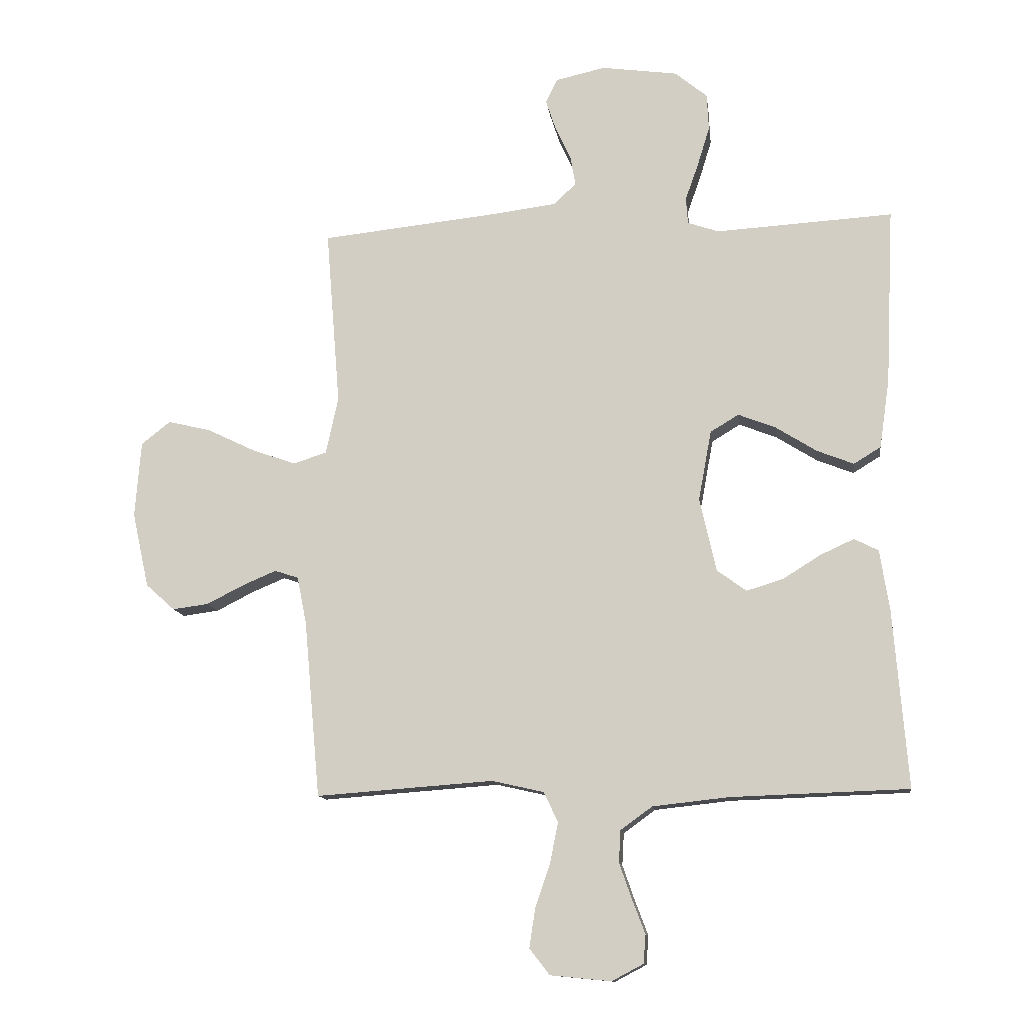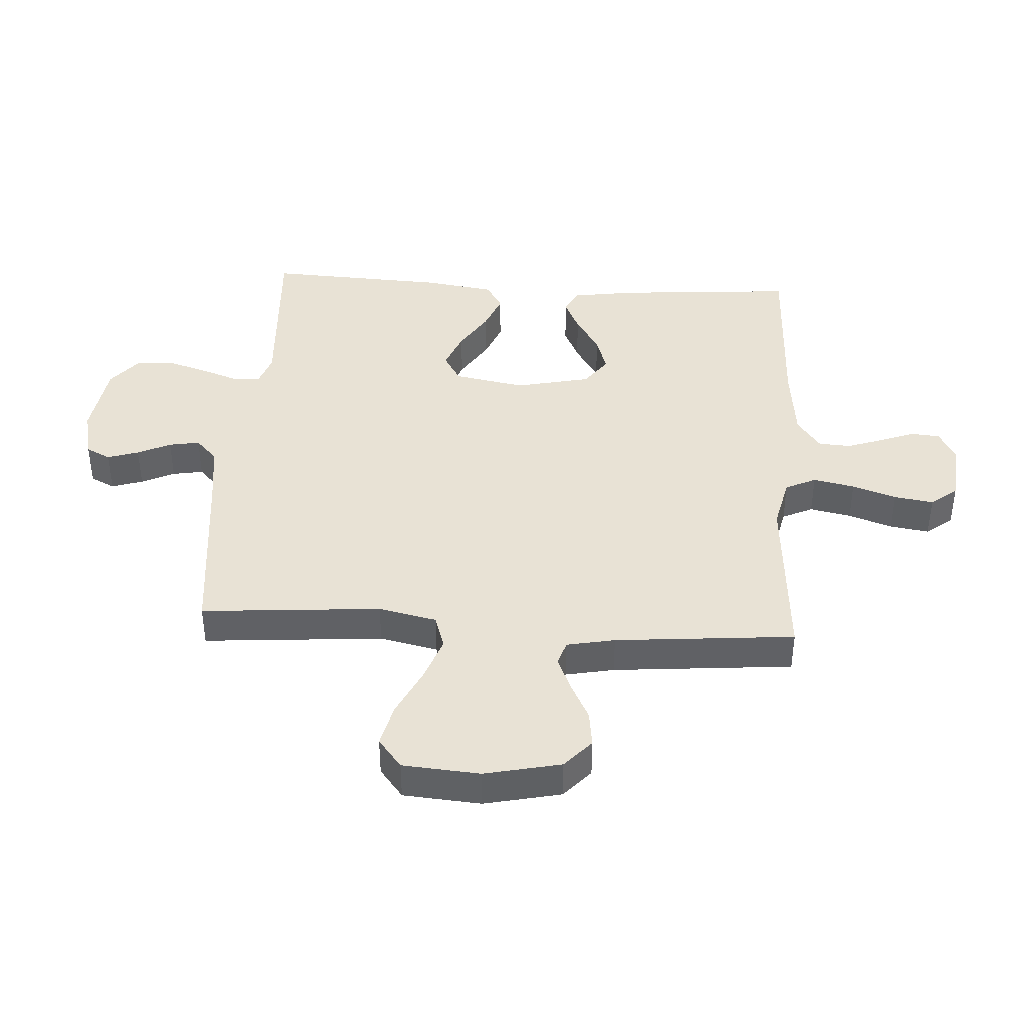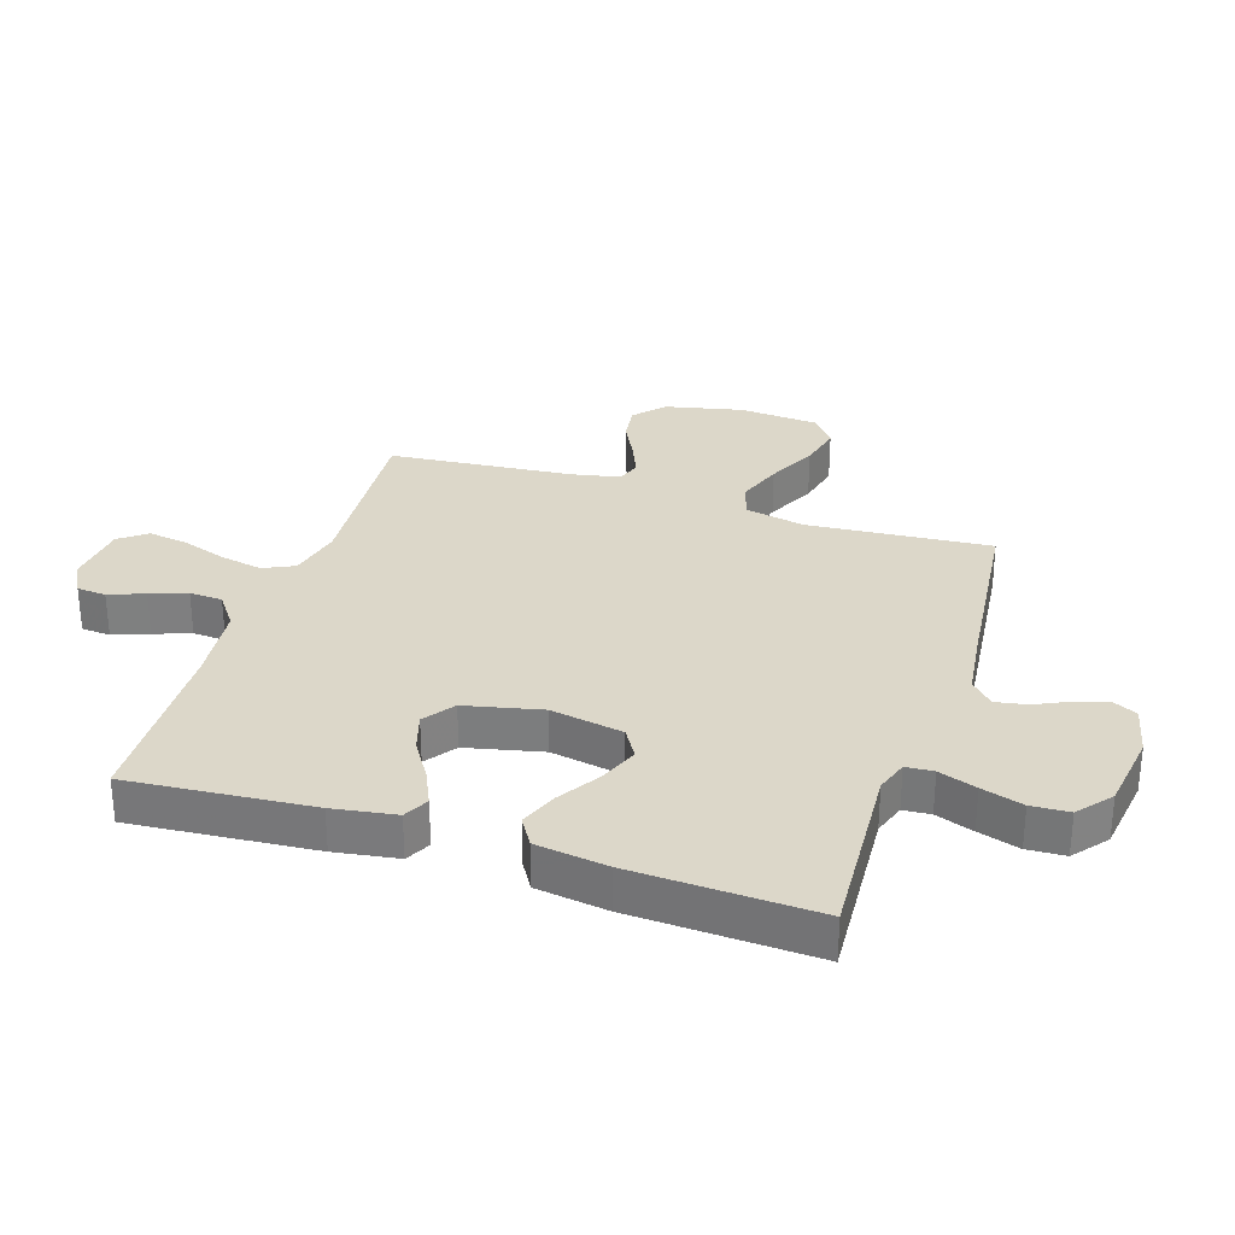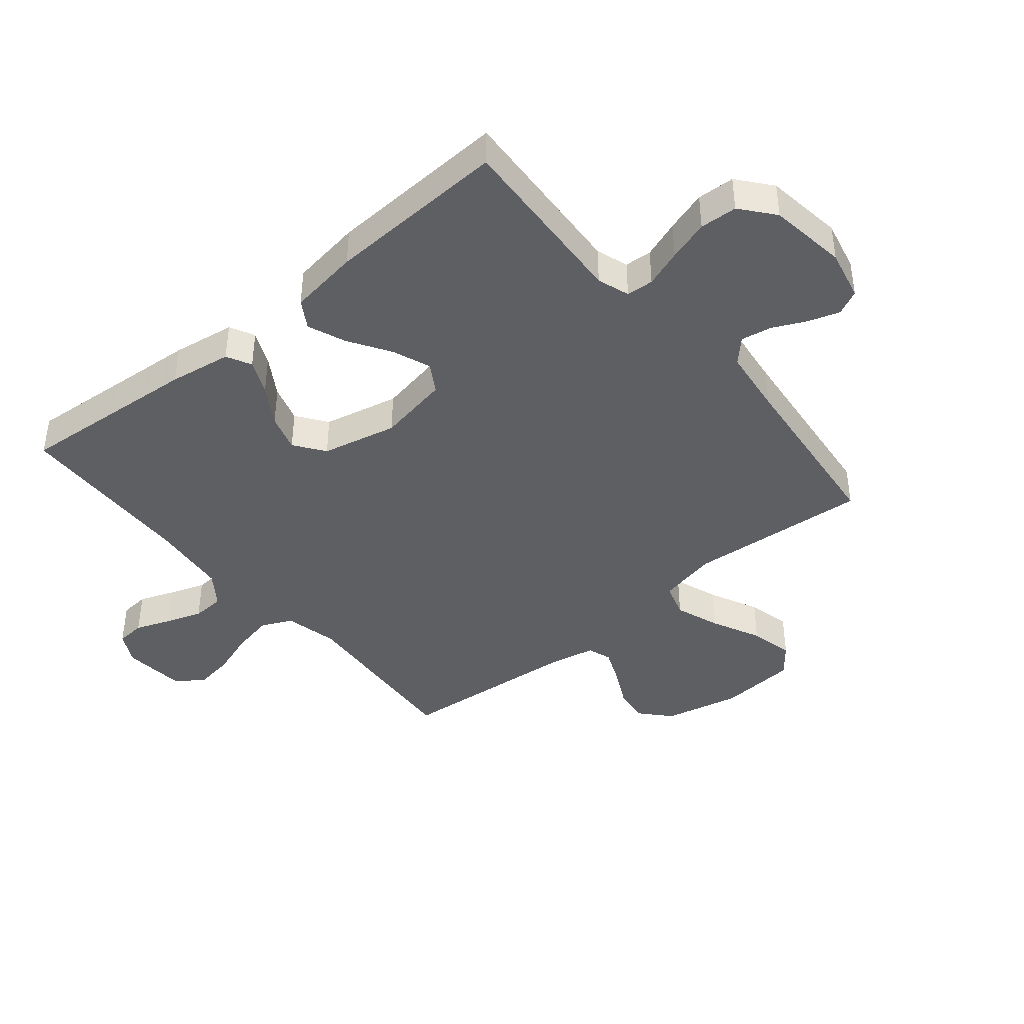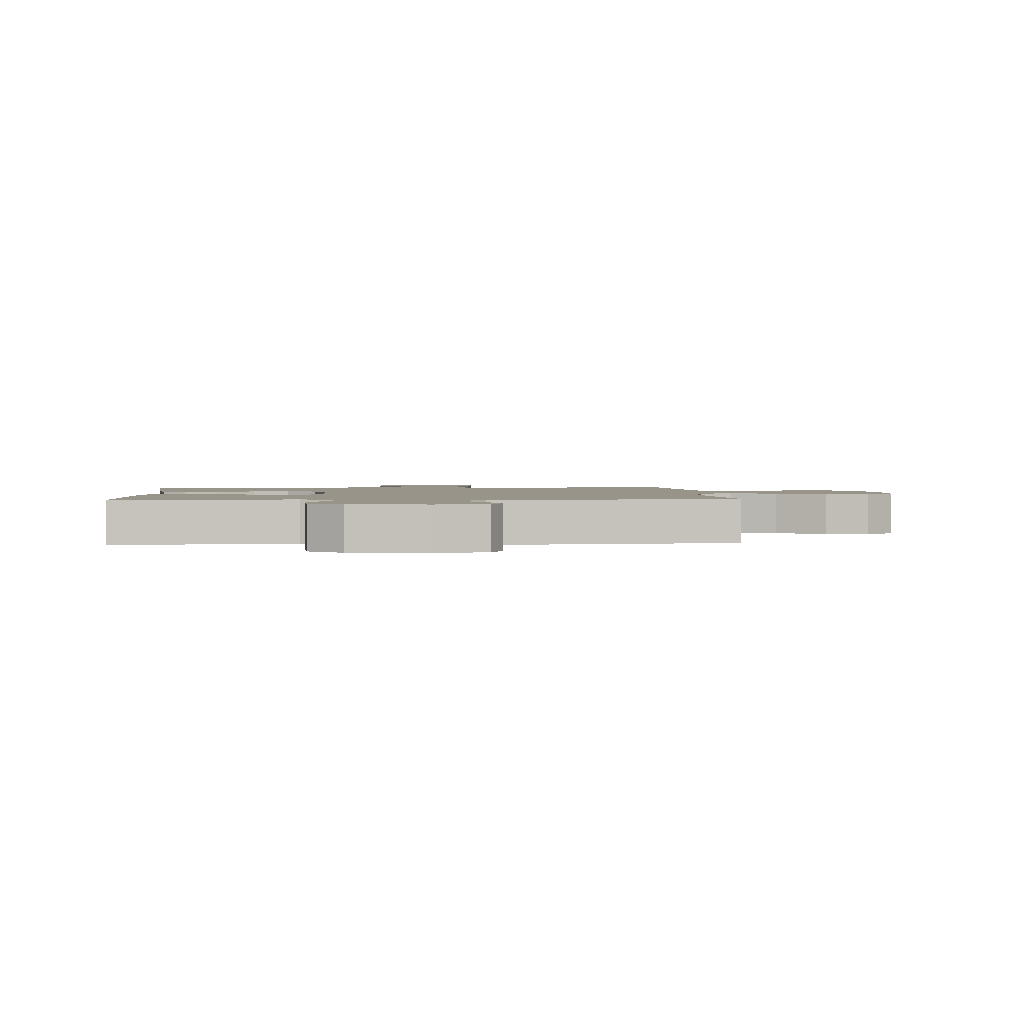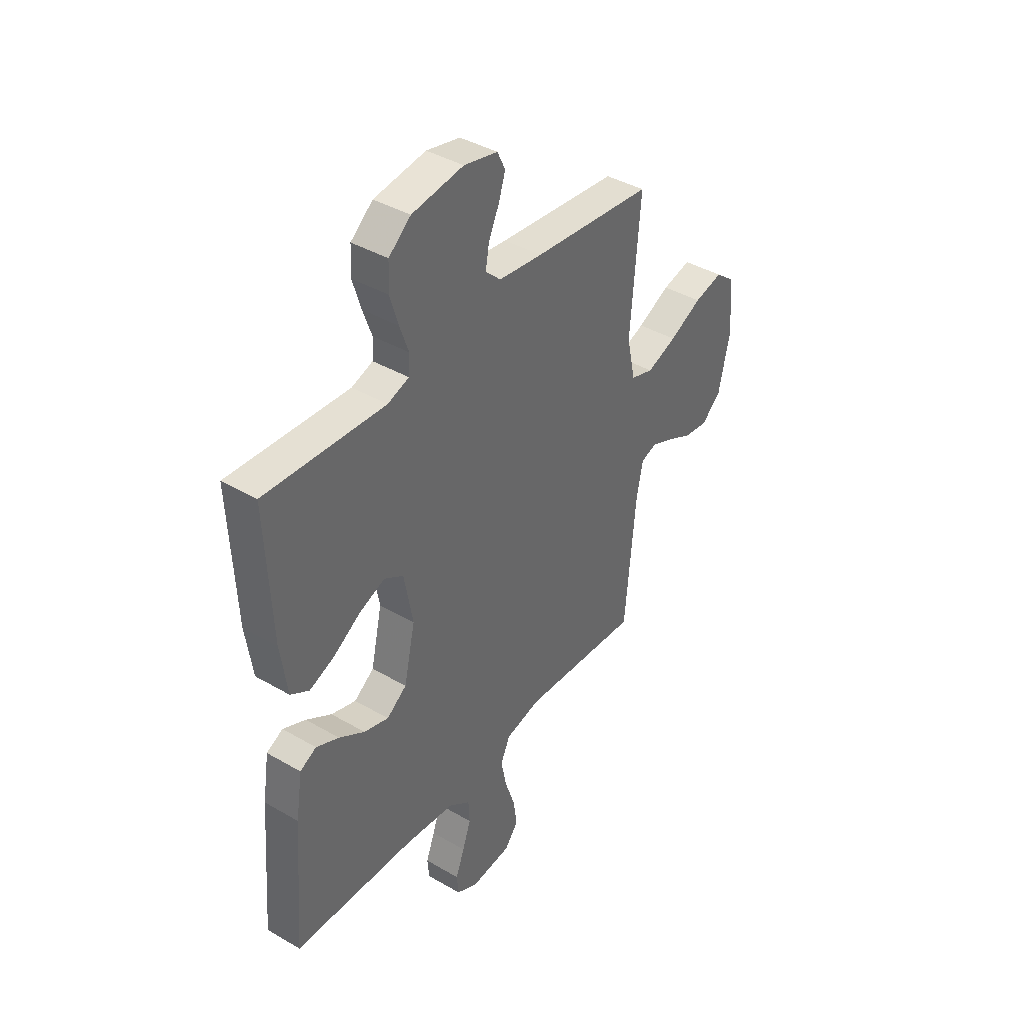
<metadata>
{"format":"obj","ext":"obj","renderer":"f3d","projection":"perspective","resolution":1024,"background":"white","views":[{"elev":-12.2,"azim":-172.7,"up":"+Z"},{"elev":40.8,"azim":93.6,"up":"+Y"},{"elev":30.3,"azim":-72.1,"up":"+Y"},{"elev":-41.5,"azim":-50.3,"up":"+Y"},{"elev":1.7,"azim":-4.1,"up":"+Y"},{"elev":40.4,"azim":-54.4,"up":"+Z"}]}
</metadata>
<code>
v 0.5 0.07 0.5
v 0.476 0.07 0.2
v 0.497 0.07 0.103
v 0.554 0.07 0.085
v 0.629 0.07 0.112
v 0.71 0.07 0.151
v 0.782 0.07 0.168
v 0.831 0.07 0.129
v 0.841 0.07 0
v 0.813 0.07 -0.127
v 0.764 0.07 -0.171
v 0.703 0.07 -0.163
v 0.64 0.07 -0.131
v 0.583 0.07 -0.107
v 0.543 0.07 -0.12
v 0.527 0.07 -0.2
v 0.5 0.07 -0.5
v 0.2 0.07 -0.478
v 0.112 0.07 -0.498
v 0.088 0.07 -0.549
v 0.102 0.07 -0.618
v 0.127 0.07 -0.691
v 0.137 0.07 -0.757
v 0.103 0.07 -0.801
v 0 0.07 -0.811
v -0.053 0.07 -0.783
v -0.057 0.07 -0.735
v -0.035 0.07 -0.677
v -0.014 0.07 -0.617
v -0.017 0.07 -0.563
v -0.071 0.07 -0.524
v -0.2 0.07 -0.51
v -0.5 0.07 -0.5
v -0.476 0.07 -0.2
v -0.46 0.07 -0.097
v -0.419 0.07 -0.076
v -0.362 0.07 -0.102
v -0.298 0.07 -0.142
v -0.236 0.07 -0.161
v -0.186 0.07 -0.125
v -0.158 0.07 0
v -0.18 0.07 0.119
v -0.228 0.07 0.148
v -0.292 0.07 0.123
v -0.36 0.07 0.08
v -0.423 0.07 0.055
v -0.469 0.07 0.083
v -0.486 0.07 0.2
v -0.5 0.07 0.5
v -0.2 0.07 0.482
v -0.147 0.07 0.5
v -0.144 0.07 0.545
v -0.166 0.07 0.607
v -0.187 0.07 0.675
v -0.184 0.07 0.737
v -0.129 0.07 0.782
v 0 0.07 0.8
v 0.084 0.07 0.781
v 0.104 0.07 0.74
v 0.087 0.07 0.688
v 0.061 0.07 0.633
v 0.052 0.07 0.582
v 0.09 0.07 0.546
v 0.2 0.07 0.532
v 0.5 0 0.5
v 0.476 0 0.2
v 0.497 0 0.103
v 0.554 0 0.085
v 0.629 0 0.112
v 0.71 0 0.151
v 0.782 0 0.168
v 0.831 0 0.129
v 0.841 0 0
v 0.813 0 -0.127
v 0.764 0 -0.171
v 0.703 0 -0.163
v 0.64 0 -0.131
v 0.583 0 -0.107
v 0.543 0 -0.12
v 0.527 0 -0.2
v 0.5 0 -0.5
v 0.2 0 -0.478
v 0.112 0 -0.498
v 0.088 0 -0.549
v 0.102 0 -0.618
v 0.127 0 -0.691
v 0.137 0 -0.757
v 0.103 0 -0.801
v 0 0 -0.811
v -0.053 0 -0.783
v -0.057 0 -0.735
v -0.035 0 -0.677
v -0.014 0 -0.617
v -0.017 0 -0.563
v -0.071 0 -0.524
v -0.2 0 -0.51
v -0.5 0 -0.5
v -0.476 0 -0.2
v -0.46 0 -0.097
v -0.419 0 -0.076
v -0.362 0 -0.102
v -0.298 0 -0.142
v -0.236 0 -0.161
v -0.186 0 -0.125
v -0.158 0 0
v -0.18 0 0.119
v -0.228 0 0.148
v -0.292 0 0.123
v -0.36 0 0.08
v -0.423 0 0.055
v -0.469 0 0.083
v -0.486 0 0.2
v -0.5 0 0.5
v -0.2 0 0.482
v -0.147 0 0.5
v -0.144 0 0.545
v -0.166 0 0.607
v -0.187 0 0.675
v -0.184 0 0.737
v -0.129 0 0.782
v 0 0 0.8
v 0.084 0 0.781
v 0.104 0 0.74
v 0.087 0 0.688
v 0.061 0 0.633
v 0.052 0 0.582
v 0.09 0 0.546
v 0.2 0 0.532
f 58 59 60 61
f 58 61 62
f 57 58 62
f 56 57 62
f 55 56 62
f 52 53 54 55
f 52 55 62 63
f 47 48 49 50
f 47 50 51
f 44 45 46 47
f 43 44 47 51
f 42 43 51
f 41 42 51
f 35 36 37 38
f 35 38 39
f 32 33 34 35
f 31 32 35 39
f 30 31 39 40
f 25 26 27 28
f 25 28 29
f 24 25 29 30
f 21 22 23 24
f 20 21 24 30
f 16 17 18
f 15 16 18 19
f 10 11 12 13
f 10 13 14
f 9 10 14
f 8 9 14 15
f 5 6 7 8
f 4 5 8 15
f 64 1 2
f 64 2 3
f 63 64 3
f 41 51 52 63
f 41 63 3
f 19 20 30 40
f 15 19 40 41
f 3 4 15 41
f 125 124 123 122
f 126 125 122
f 126 122 121
f 126 121 120
f 126 120 119
f 119 118 117 116
f 127 126 119 116
f 114 113 112 111
f 115 114 111
f 111 110 109 108
f 115 111 108 107
f 115 107 106
f 115 106 105
f 102 101 100 99
f 103 102 99
f 99 98 97 96
f 103 99 96 95
f 104 103 95 94
f 92 91 90 89
f 93 92 89
f 94 93 89 88
f 88 87 86 85
f 94 88 85 84
f 82 81 80
f 83 82 80 79
f 77 76 75 74
f 78 77 74
f 78 74 73
f 79 78 73 72
f 72 71 70 69
f 79 72 69 68
f 66 65 128
f 67 66 128
f 67 128 127
f 127 116 115 105
f 67 127 105
f 104 94 84 83
f 105 104 83 79
f 105 79 68 67
f 1 65 66 2
f 2 66 67 3
f 3 67 68 4
f 4 68 69 5
f 5 69 70 6
f 6 70 71 7
f 7 71 72 8
f 8 72 73 9
f 9 73 74 10
f 10 74 75 11
f 11 75 76 12
f 12 76 77 13
f 13 77 78 14
f 14 78 79 15
f 15 79 80 16
f 16 80 81 17
f 17 81 82 18
f 18 82 83 19
f 19 83 84 20
f 20 84 85 21
f 21 85 86 22
f 22 86 87 23
f 23 87 88 24
f 24 88 89 25
f 25 89 90 26
f 26 90 91 27
f 27 91 92 28
f 28 92 93 29
f 29 93 94 30
f 30 94 95 31
f 31 95 96 32
f 32 96 97 33
f 33 97 98 34
f 34 98 99 35
f 35 99 100 36
f 36 100 101 37
f 37 101 102 38
f 38 102 103 39
f 39 103 104 40
f 40 104 105 41
f 41 105 106 42
f 42 106 107 43
f 43 107 108 44
f 44 108 109 45
f 45 109 110 46
f 46 110 111 47
f 47 111 112 48
f 48 112 113 49
f 49 113 114 50
f 50 114 115 51
f 51 115 116 52
f 52 116 117 53
f 53 117 118 54
f 54 118 119 55
f 55 119 120 56
f 56 120 121 57
f 57 121 122 58
f 58 122 123 59
f 59 123 124 60
f 60 124 125 61
f 61 125 126 62
f 62 126 127 63
f 63 127 128 64
f 64 128 65 1

</code>
